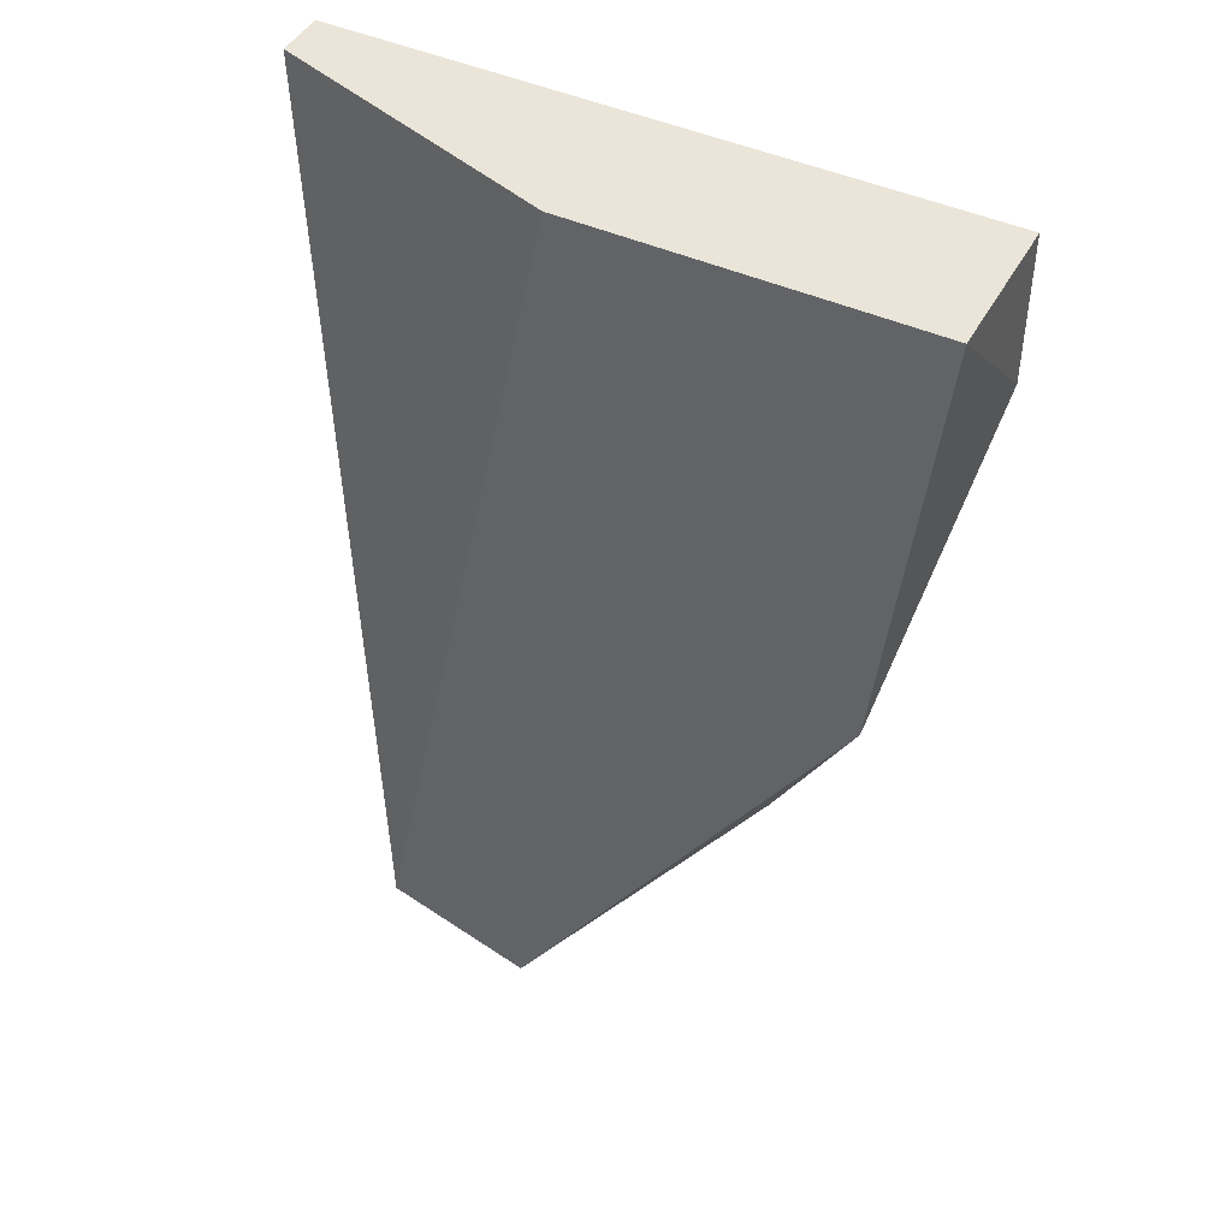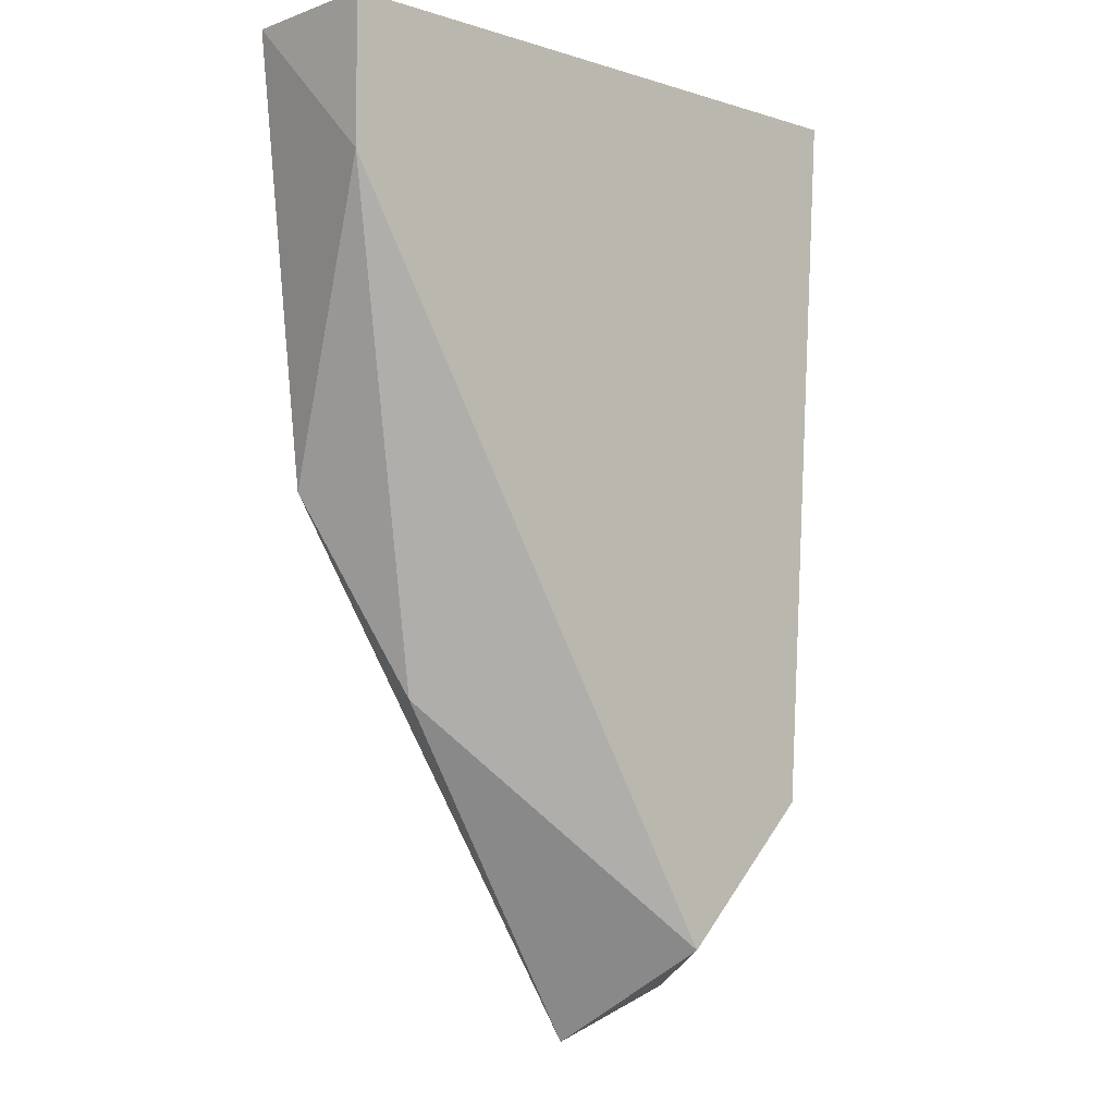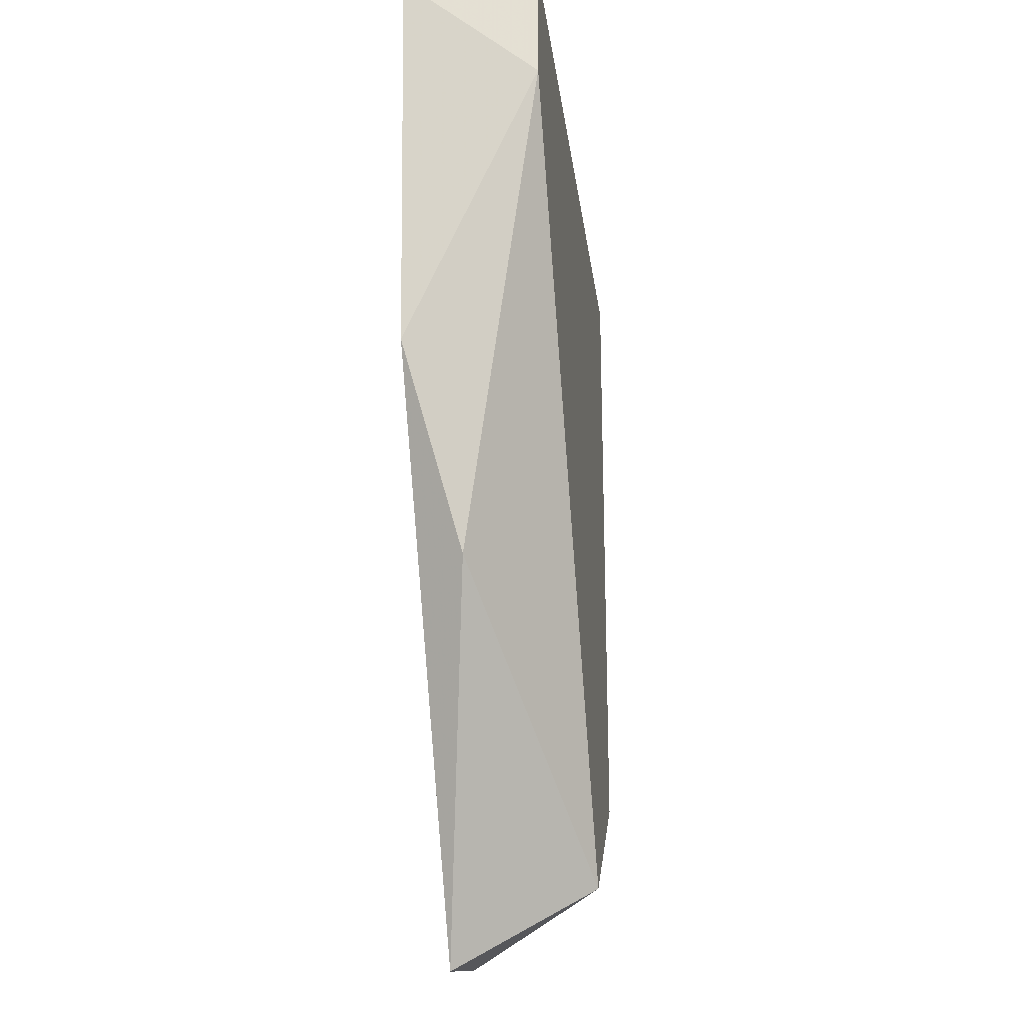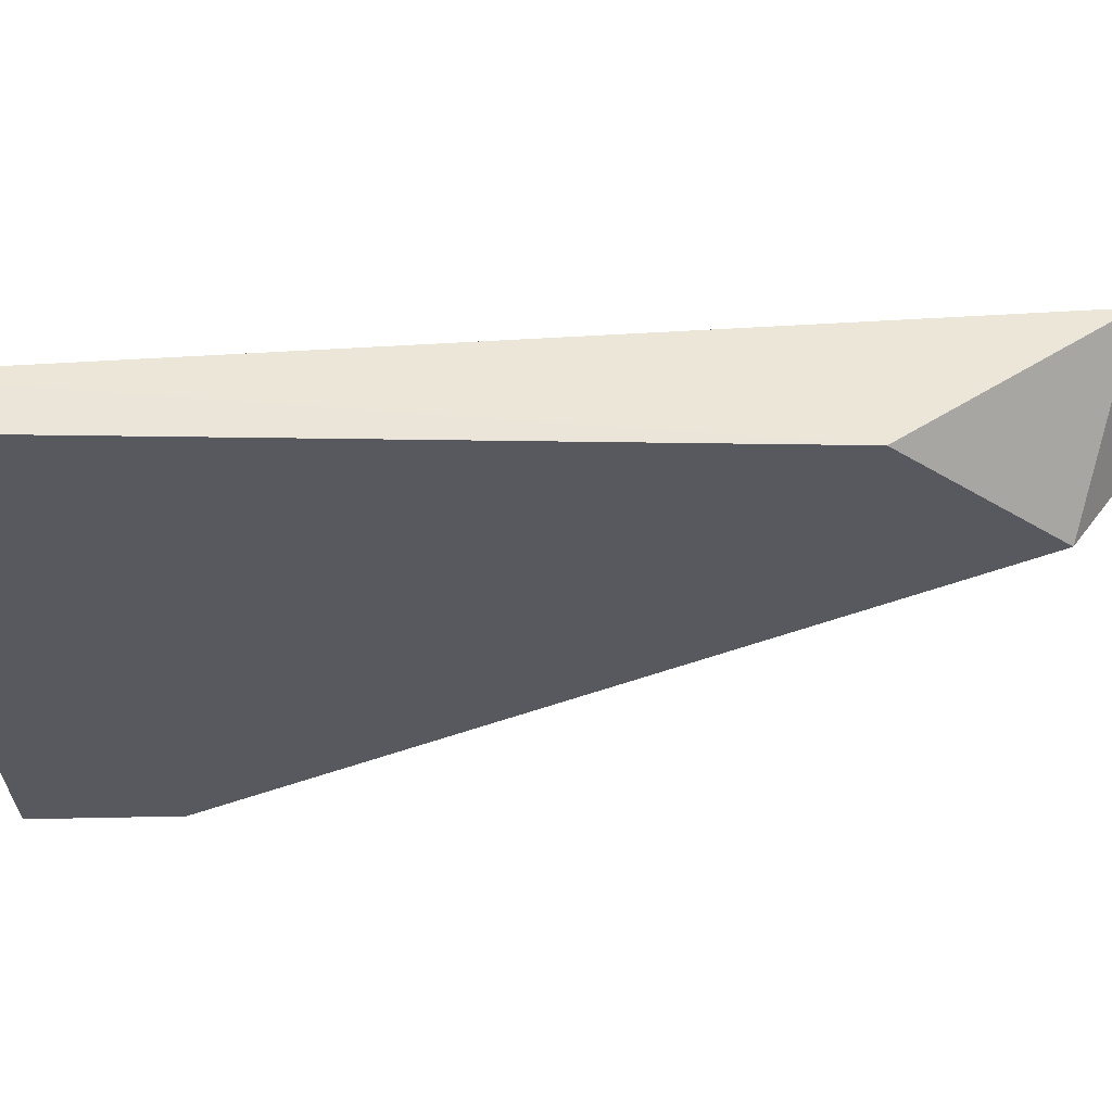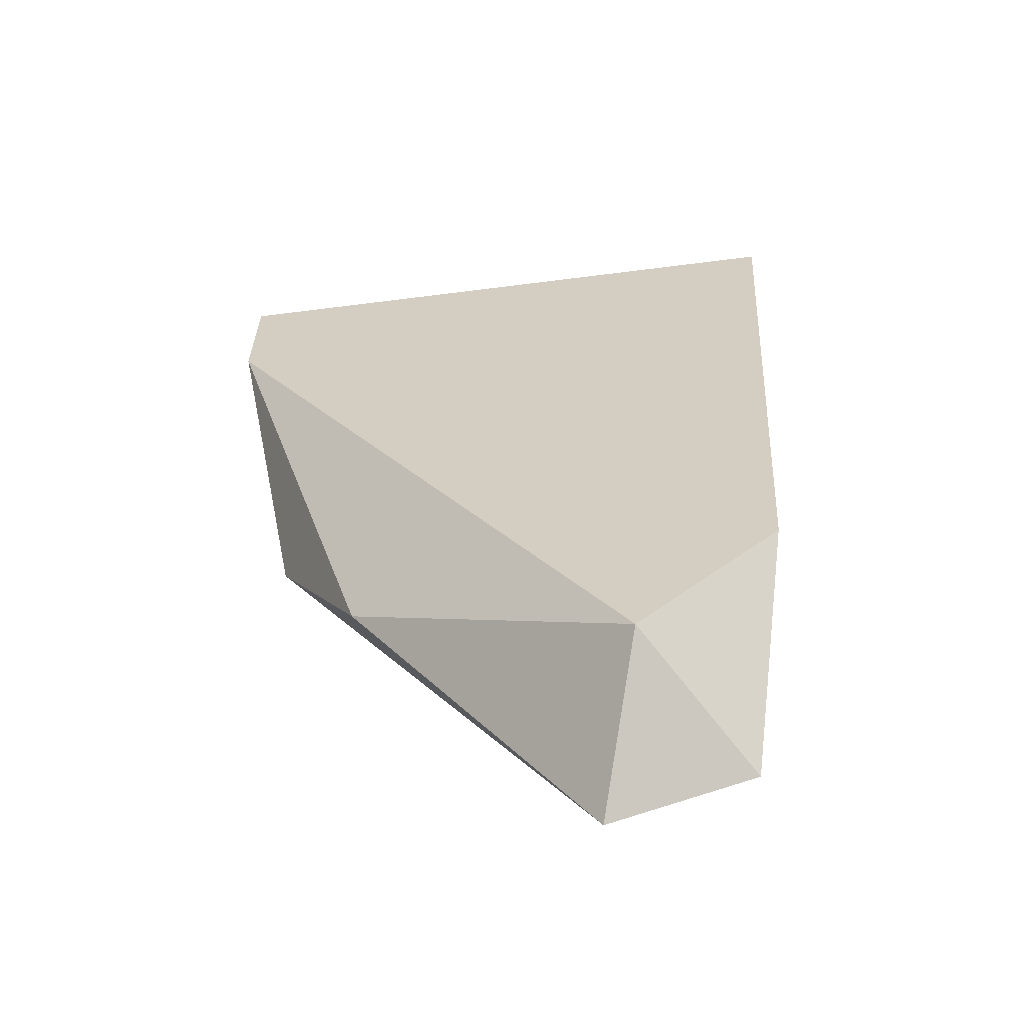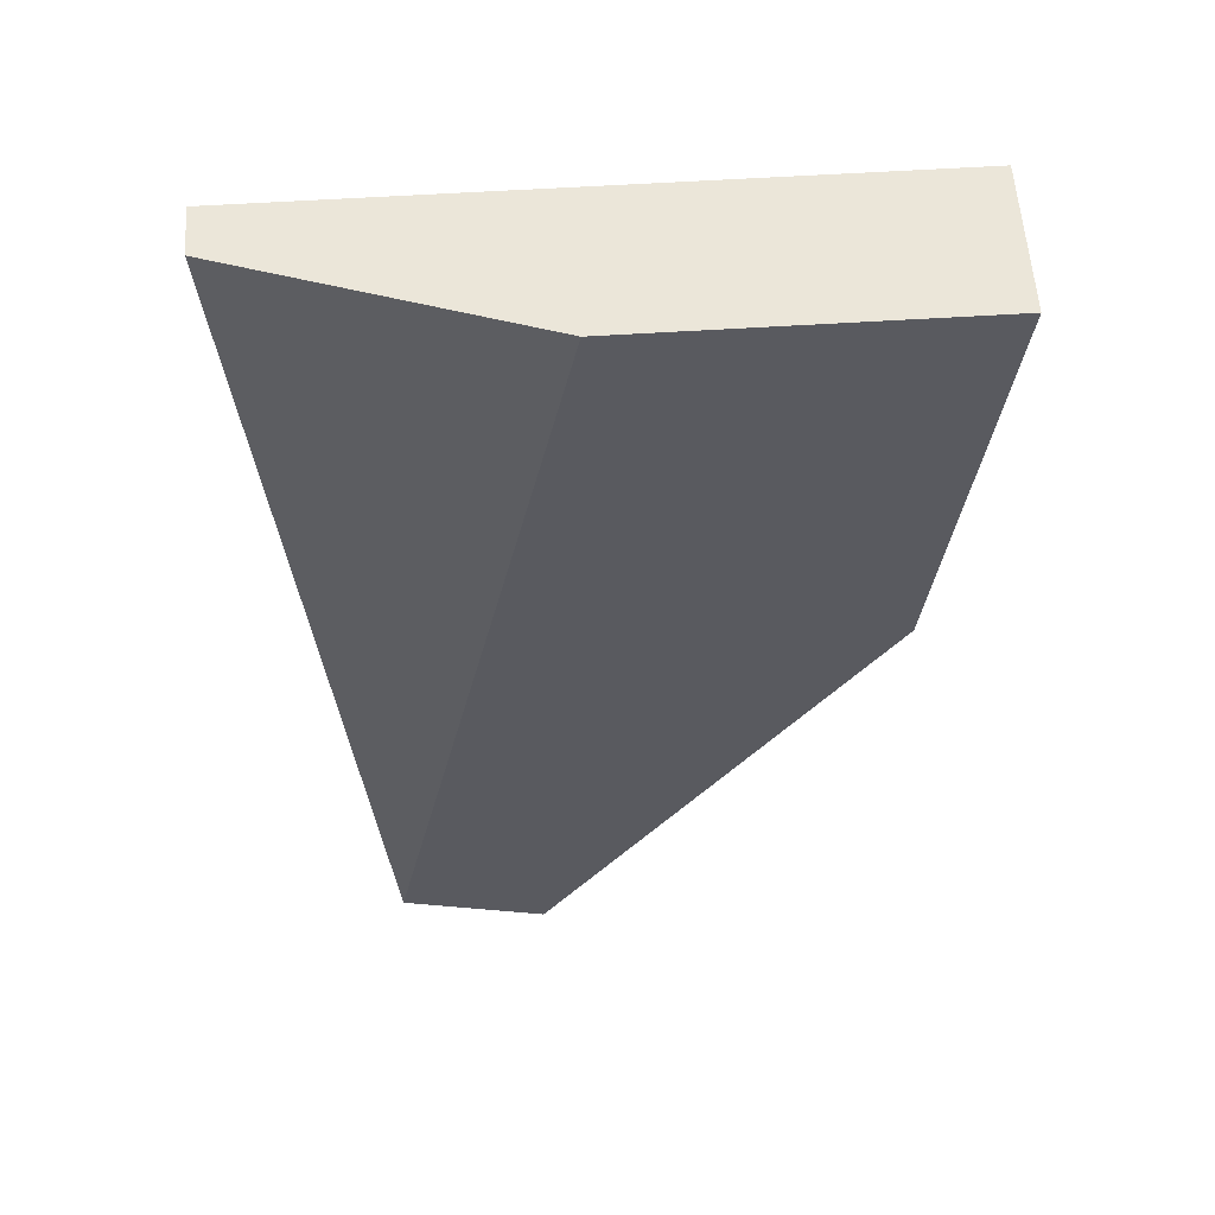
<metadata>
{"format":"obj","ext":"obj","renderer":"f3d","projection":"perspective","resolution":1024,"background":"white","views":[{"elev":45.4,"azim":-152.7,"up":"+Z"},{"elev":-6.0,"azim":-43.2,"up":"+Z"},{"elev":-30.8,"azim":-81.8,"up":"+Z"},{"elev":-30.3,"azim":92.5,"up":"+Y"},{"elev":-62.6,"azim":7.4,"up":"+Z"},{"elev":57.5,"azim":176.2,"up":"+Z"}]}
</metadata>
<code>
v -0.000509 -0.006045 -0.01402
v 0.008736 -0.006045 -0.02327
v 0.01059 -0.008819 -0.0057
v 0.01059 -0.007894 -0.0057
v 0.006888 -0.008819 -0.02234
v 0.001341 -0.00697 -0.01772
v 0.009661 -0.008819 -0.01957
v -0.001434 -0.008819 -0.0057
v -0.001434 -0.008819 -0.008475
v -0.001434 -0.006045 -0.0057
v 0.005962 -0.006045 -0.02419
v 0.005038 -0.006045 -0.0057
f 1 6 9
f 3 4 8
f 5 3 8
f 8 4 12
f 4 2 12
f 2 1 12
f 8 12 10
f 12 1 10
f 3 5 7
f 4 3 7
f 2 4 7
f 5 2 7
f 1 2 11
f 2 5 11
f 11 5 6
f 1 11 6
f 5 8 9
f 8 10 9
f 10 1 9
f 6 5 9

</code>
